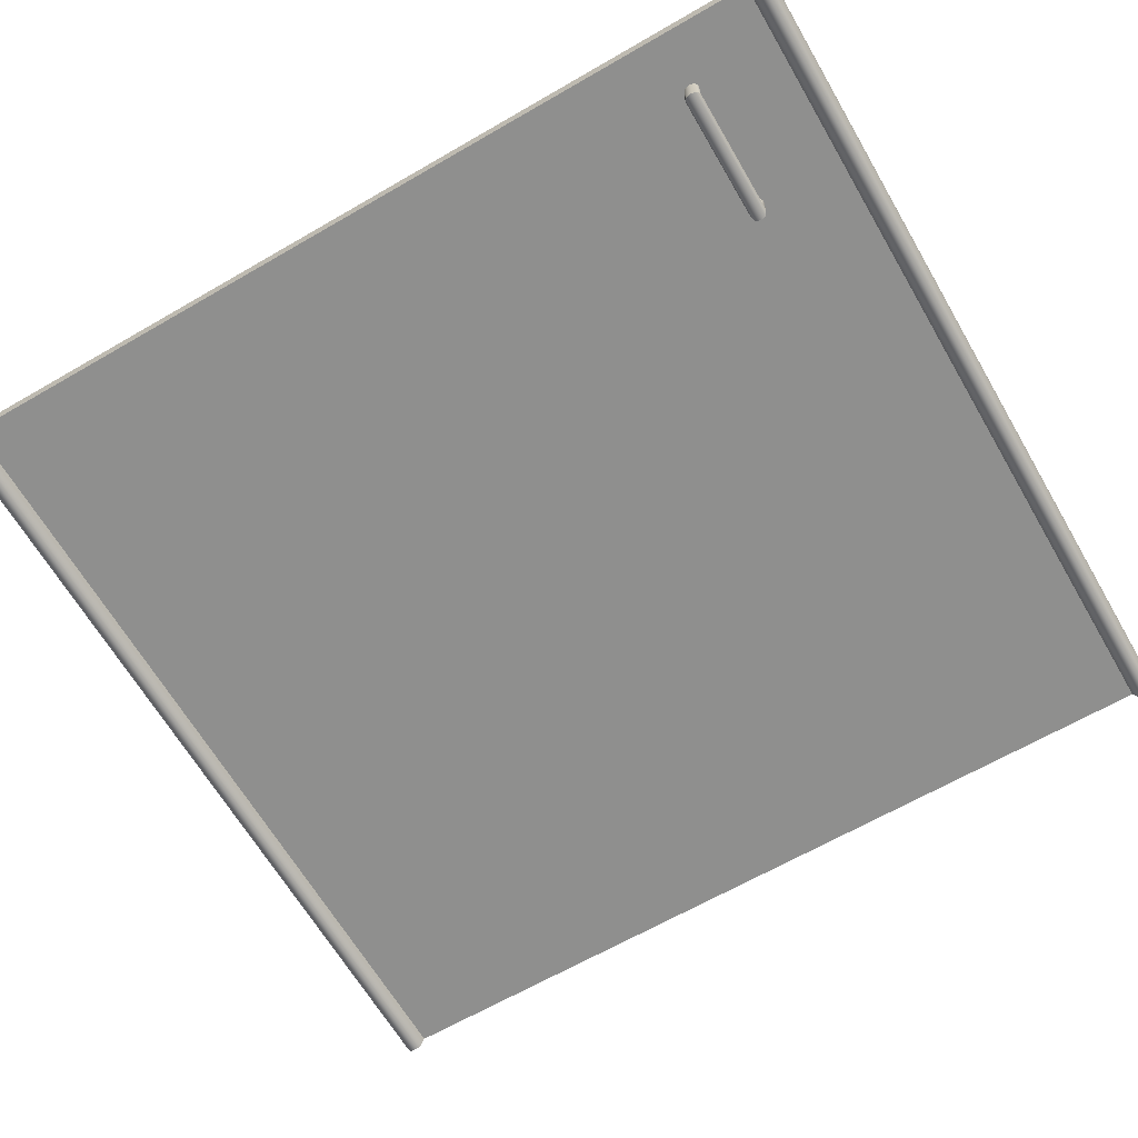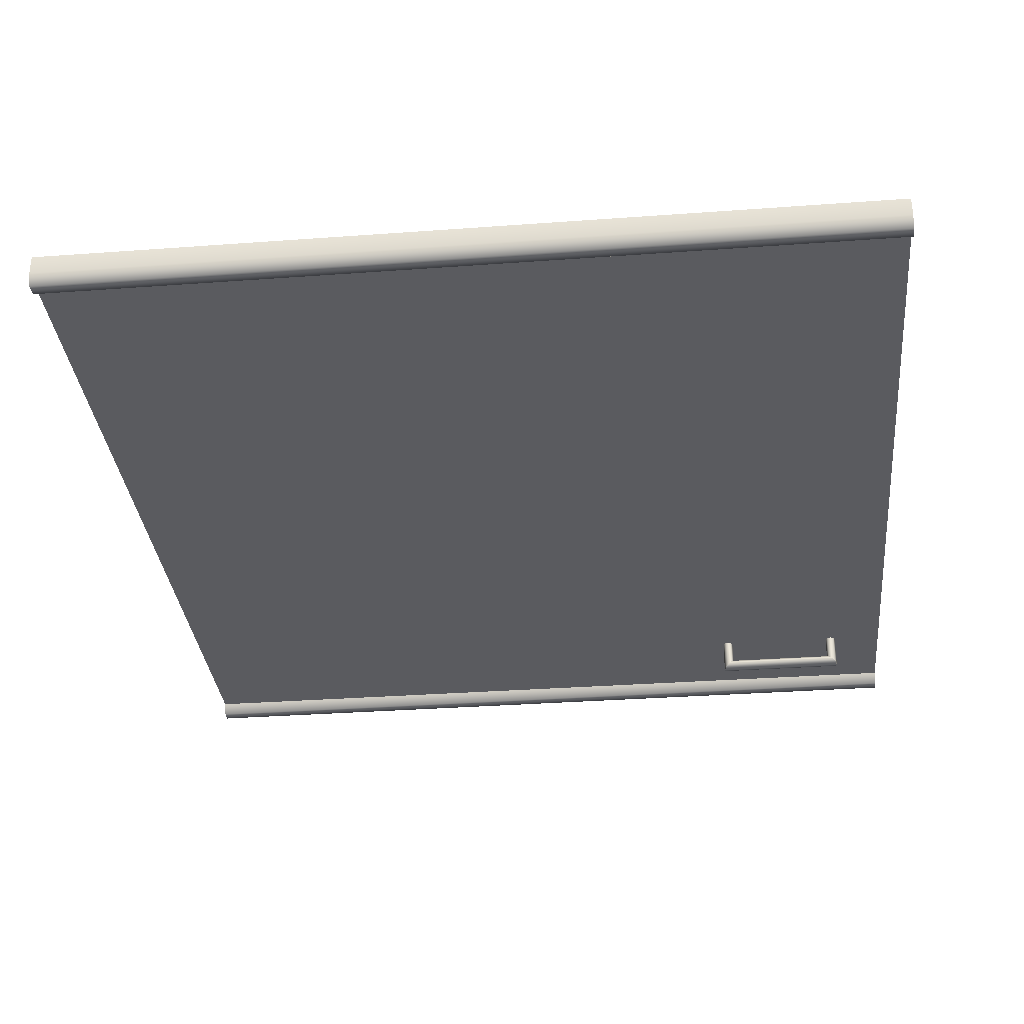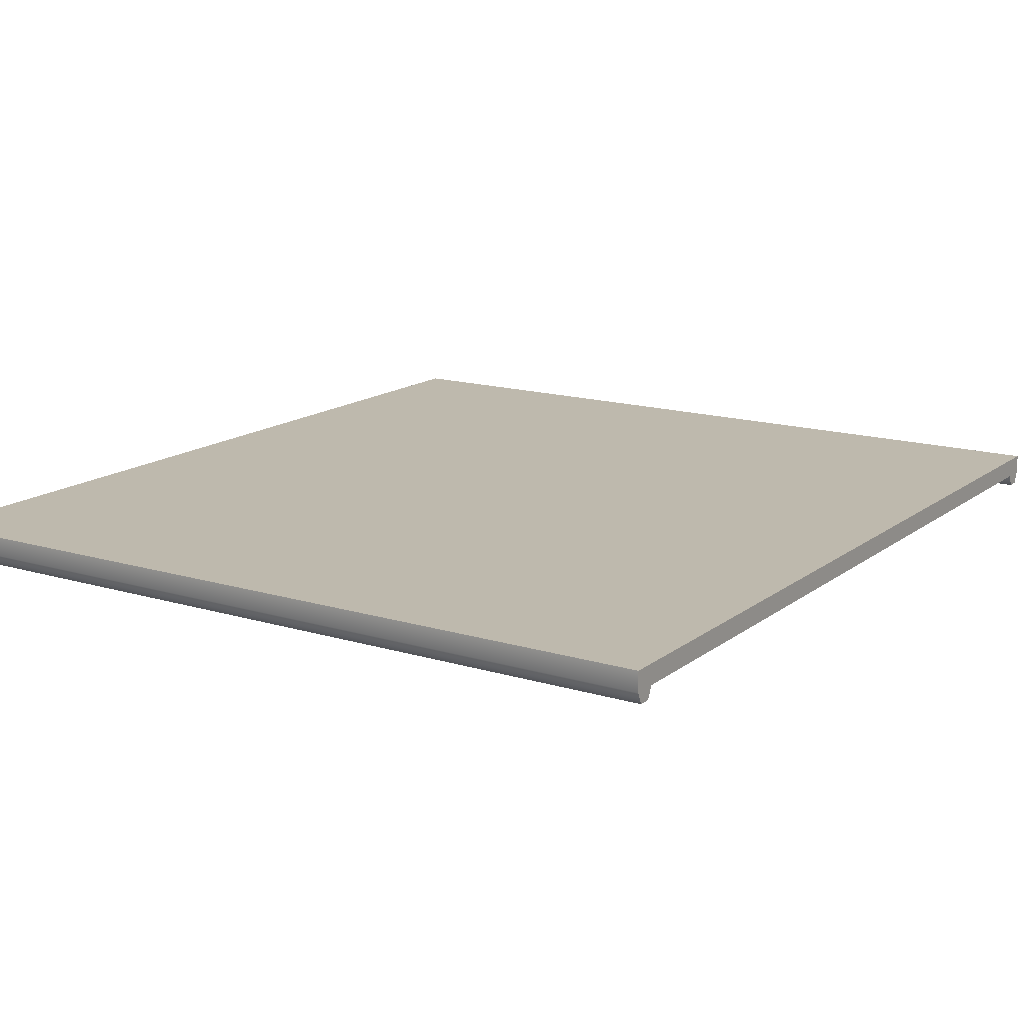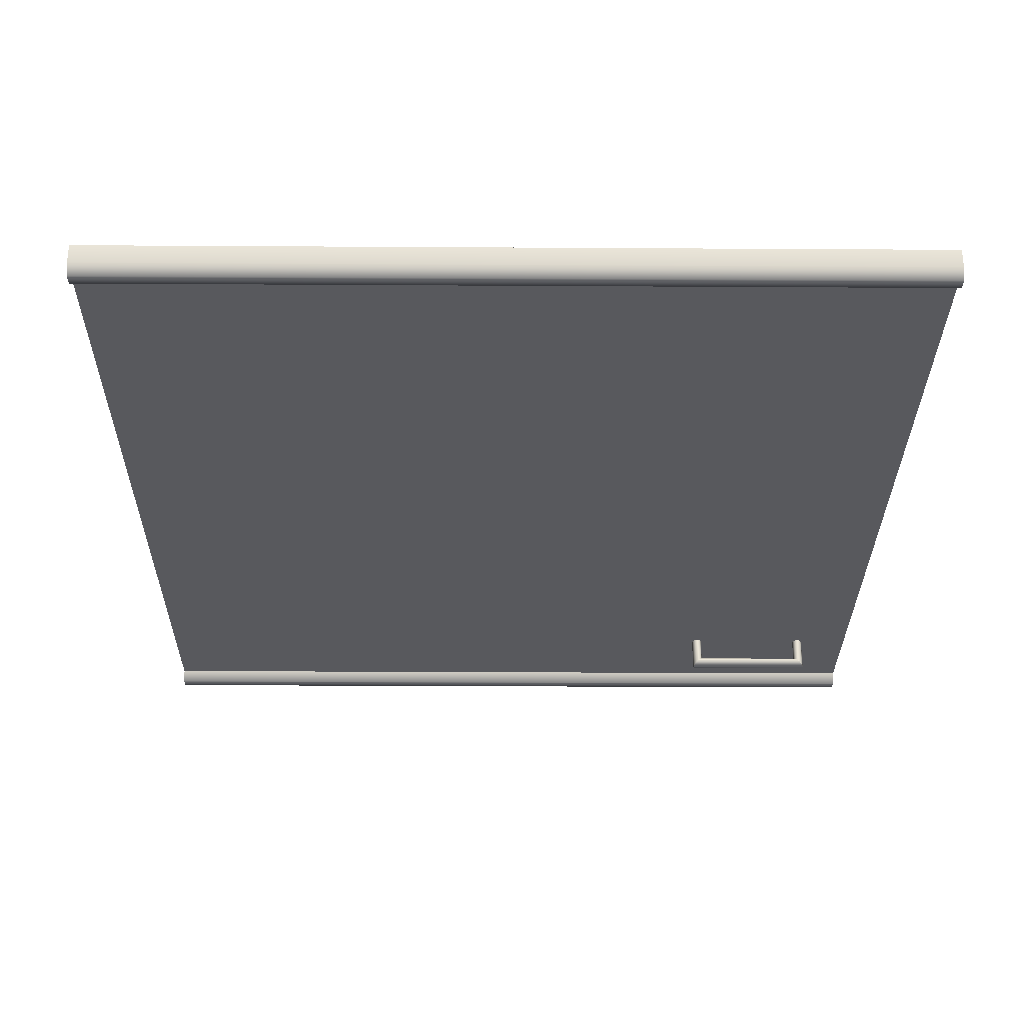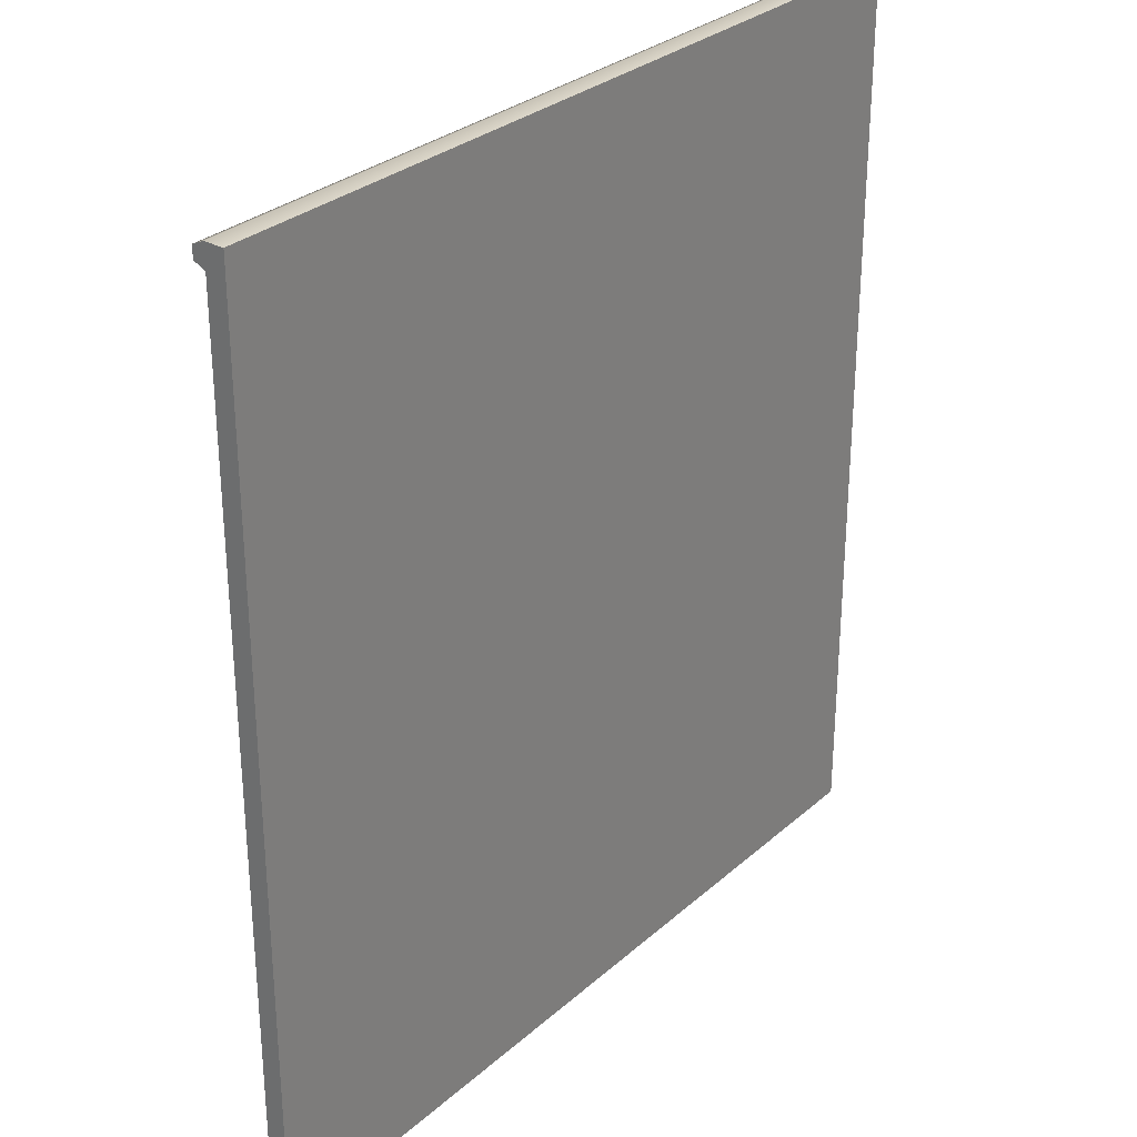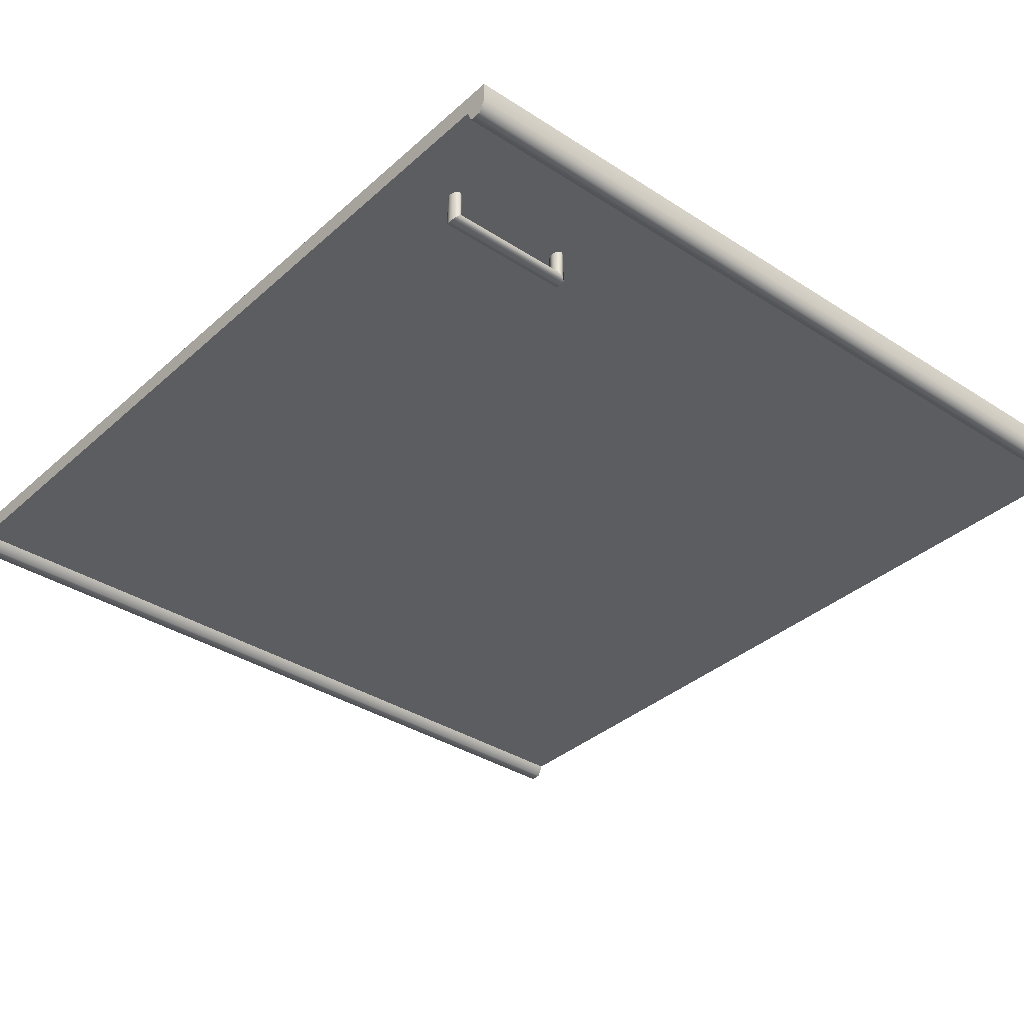
<metadata>
{"format":"obj","ext":"obj","renderer":"f3d","projection":"perspective","resolution":1024,"background":"white","views":[{"elev":-65.1,"azim":120.2,"up":"+Z"},{"elev":-33.1,"azim":5.8,"up":"+Z"},{"elev":15.2,"azim":32.9,"up":"+Z"},{"elev":-29.8,"azim":-0.5,"up":"+Z"},{"elev":29.7,"azim":-51.7,"up":"+Y"},{"elev":-35.6,"azim":139.5,"up":"+Z"}]}
</metadata>
<code>
v  -41.28 0.2036 38.84
v  -41.28 0.2344 38.84
v  -39.15 0.2344 38.84
v  -39.15 0.2036 38.84
v  -39.15 2.49 38.87
v  -41.28 2.49 38.87
v  -41.28 2.49 38.92
v  -39.15 2.49 38.92
v  -39.15 0.2479 38.92
v  -41.28 0.2479 38.92
v  -41.28 0.19 38.92
v  -39.15 0.19 38.92
v  -39.15 0.19 38.87
v  -41.28 0.19 38.87
v  -39.15 0.2479 38.87
v  -41.28 0.2479 38.87
v  -41.28 2.432 38.92
v  -41.28 2.432 38.87
v  -39.15 2.432 38.92
v  -39.15 2.432 38.87
v  -39.15 2.476 38.84
v  -39.15 2.446 38.84
v  -41.28 2.446 38.84
v  -41.28 2.476 38.84
v  -39.6 2.206 38.89
v  -39.6 2.206 38.82
v  -39.6 2.22 38.81
v  -39.6 2.22 38.89
v  -39.31 2.206 38.82
v  -39.3 2.22 38.81
v  -39.31 2.206 38.89
v  -39.3 2.22 38.89
v  -39.61 2.226 38.8
v  -39.61 2.226 38.89
v  -39.29 2.226 38.8
v  -39.29 2.226 38.89
v  -39.62 2.22 38.79
v  -39.62 2.22 38.89
v  -39.28 2.22 38.79
v  -39.28 2.22 38.89
v  -39.63 2.206 38.79
v  -39.63 2.206 38.89
v  -39.28 2.206 38.79
v  -39.28 2.206 38.89
v  -39.62 2.192 38.79
v  -39.62 2.192 38.89
v  -39.28 2.192 38.79
v  -39.28 2.192 38.89
v  -39.61 2.186 38.89
v  -39.61 2.186 38.8
v  -39.29 2.186 38.8
v  -39.29 2.186 38.89
v  -39.6 2.192 38.81
v  -39.6 2.192 38.89
v  -39.3 2.192 38.81
v  -39.3 2.192 38.89
g apartment_living_kitchen_kitchen_kitchen_counter_door_kitchen_counter_door_9_pCube4
f 1 2 3 4
f 5 6 7 8
f 9 10 11 12
f 13 12 11 14
f 13 15 9 12
f 11 10 16 14
f 17 7 6 18
f 7 17 19 8
f 19 20 5 8
f 21 22 23 24
f 16 10 17 18
f 9 19 17 10
f 9 15 20 19
f 16 18 20 15
f 13 14 1 4
f 3 15 13 4
f 16 15 3 2
f 1 14 16 2
f 18 23 22 20
f 20 22 21 5
f 6 5 21 24
f 23 18 6 24
f 25 26 27 28
f 26 29 30 27
f 29 31 32 30
f 28 27 33 34
f 27 30 35 33
f 35 30 32 36
f 34 33 37 38
f 37 33 35 39
f 35 36 40 39
f 38 37 41 42
f 37 39 43 41
f 43 39 40 44
f 42 41 45 46
f 43 47 45 41
f 47 43 44 48
f 49 46 45 50
f 45 47 51 50
f 48 52 51 47
f 50 53 54 49
f 51 55 53 50
f 51 52 56 55
f 54 53 26 25
f 55 29 26 53
f 29 55 56 31

</code>
